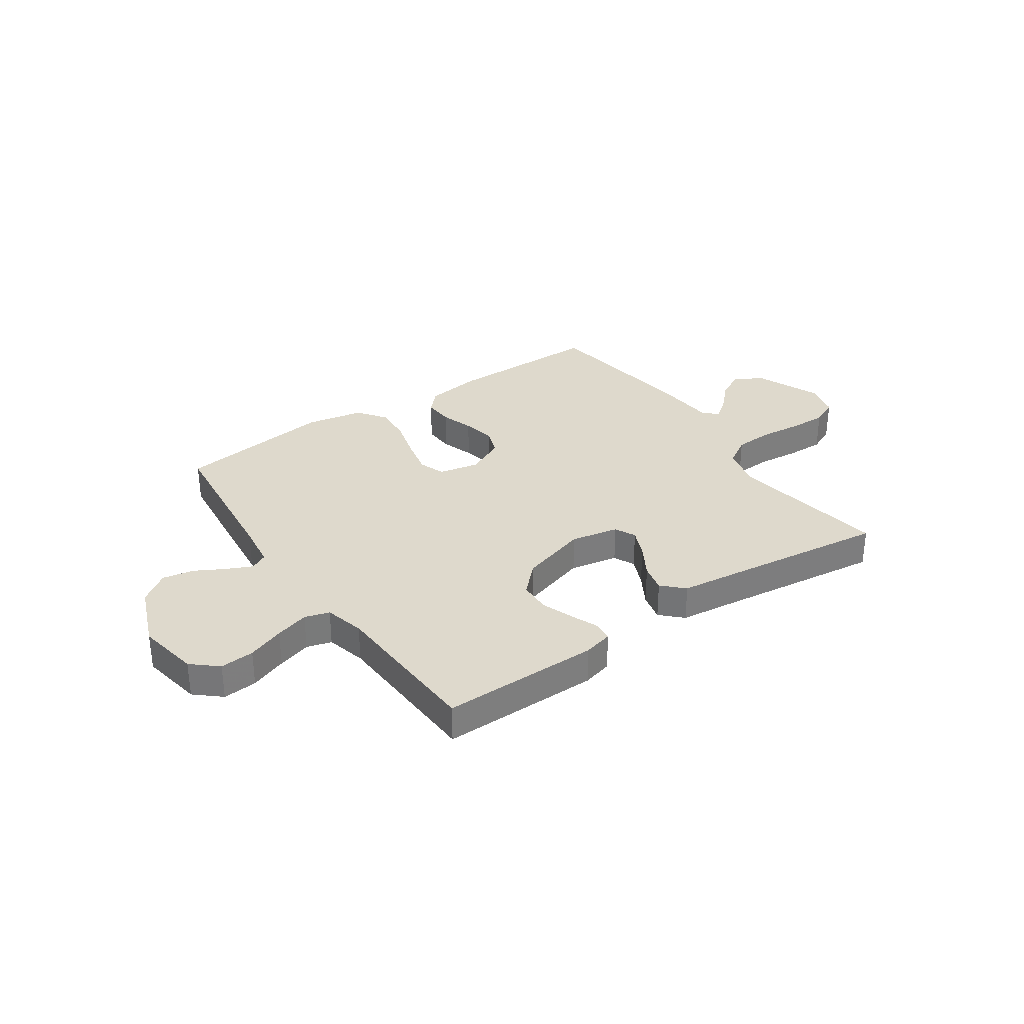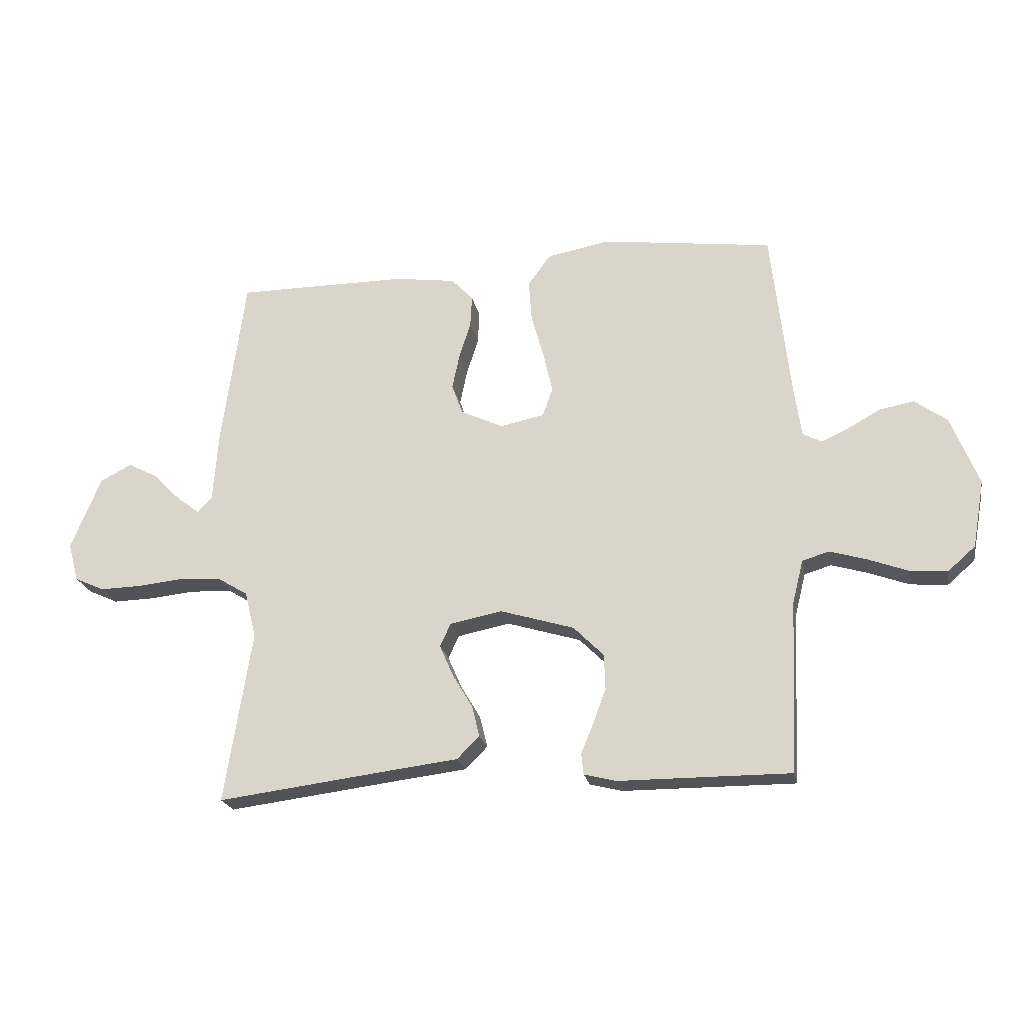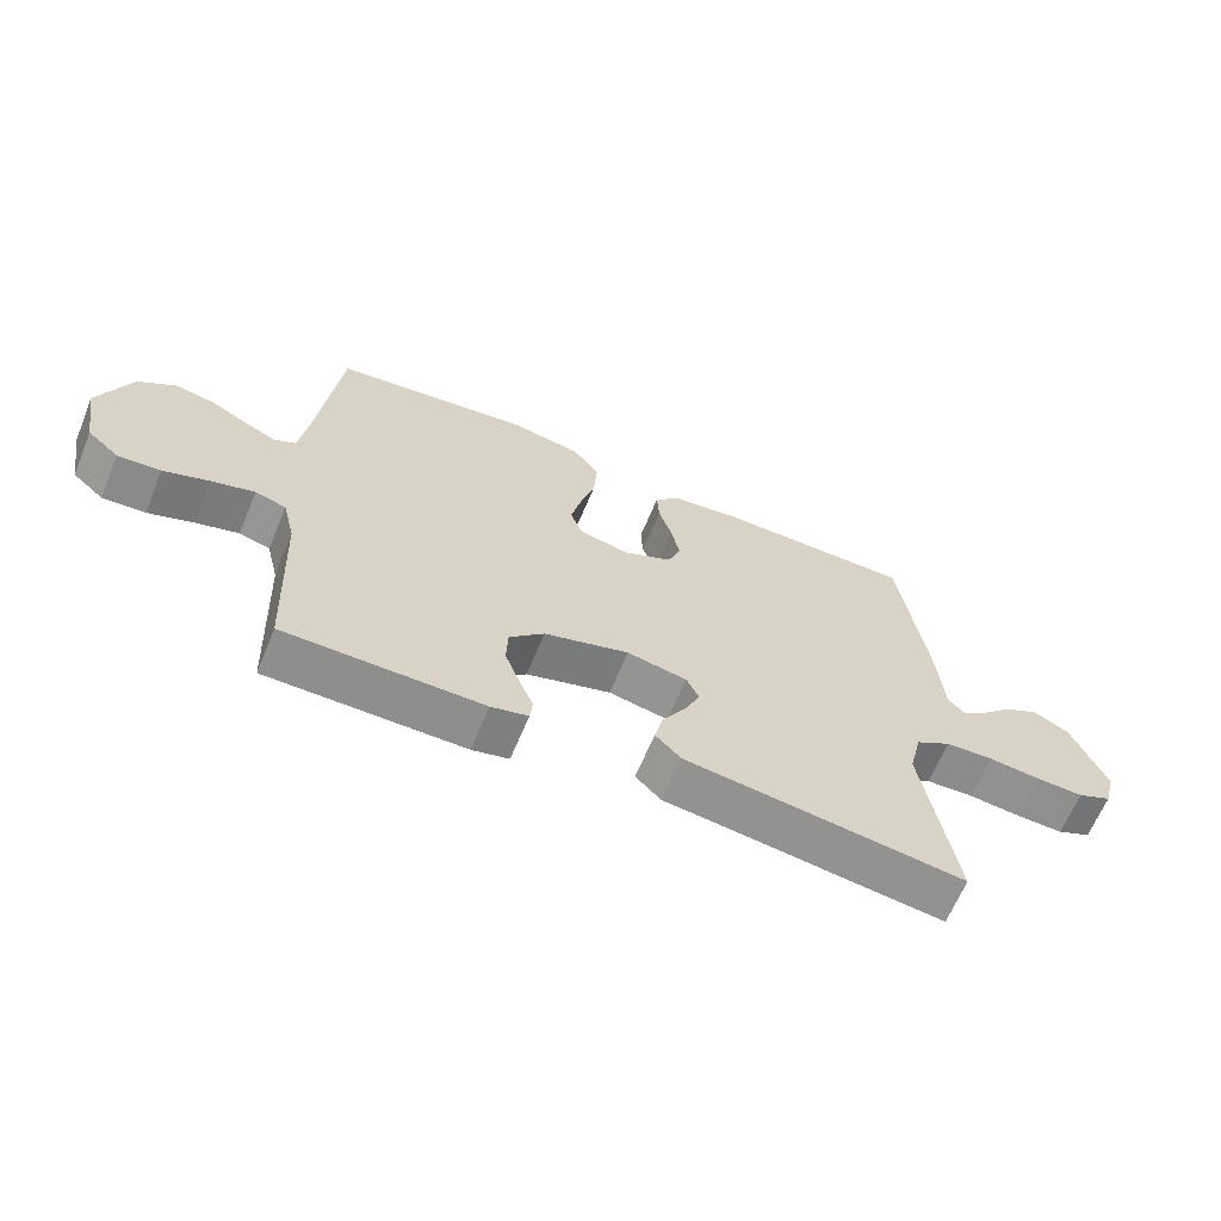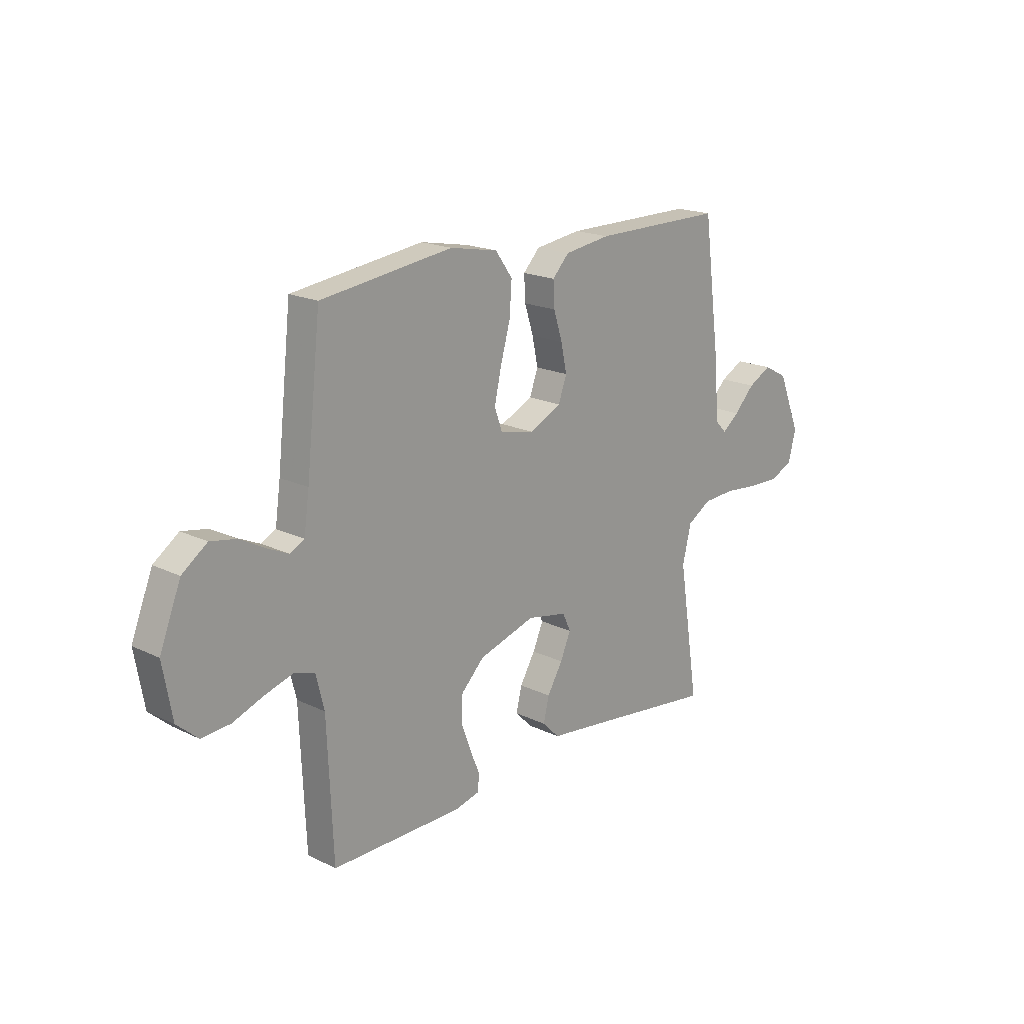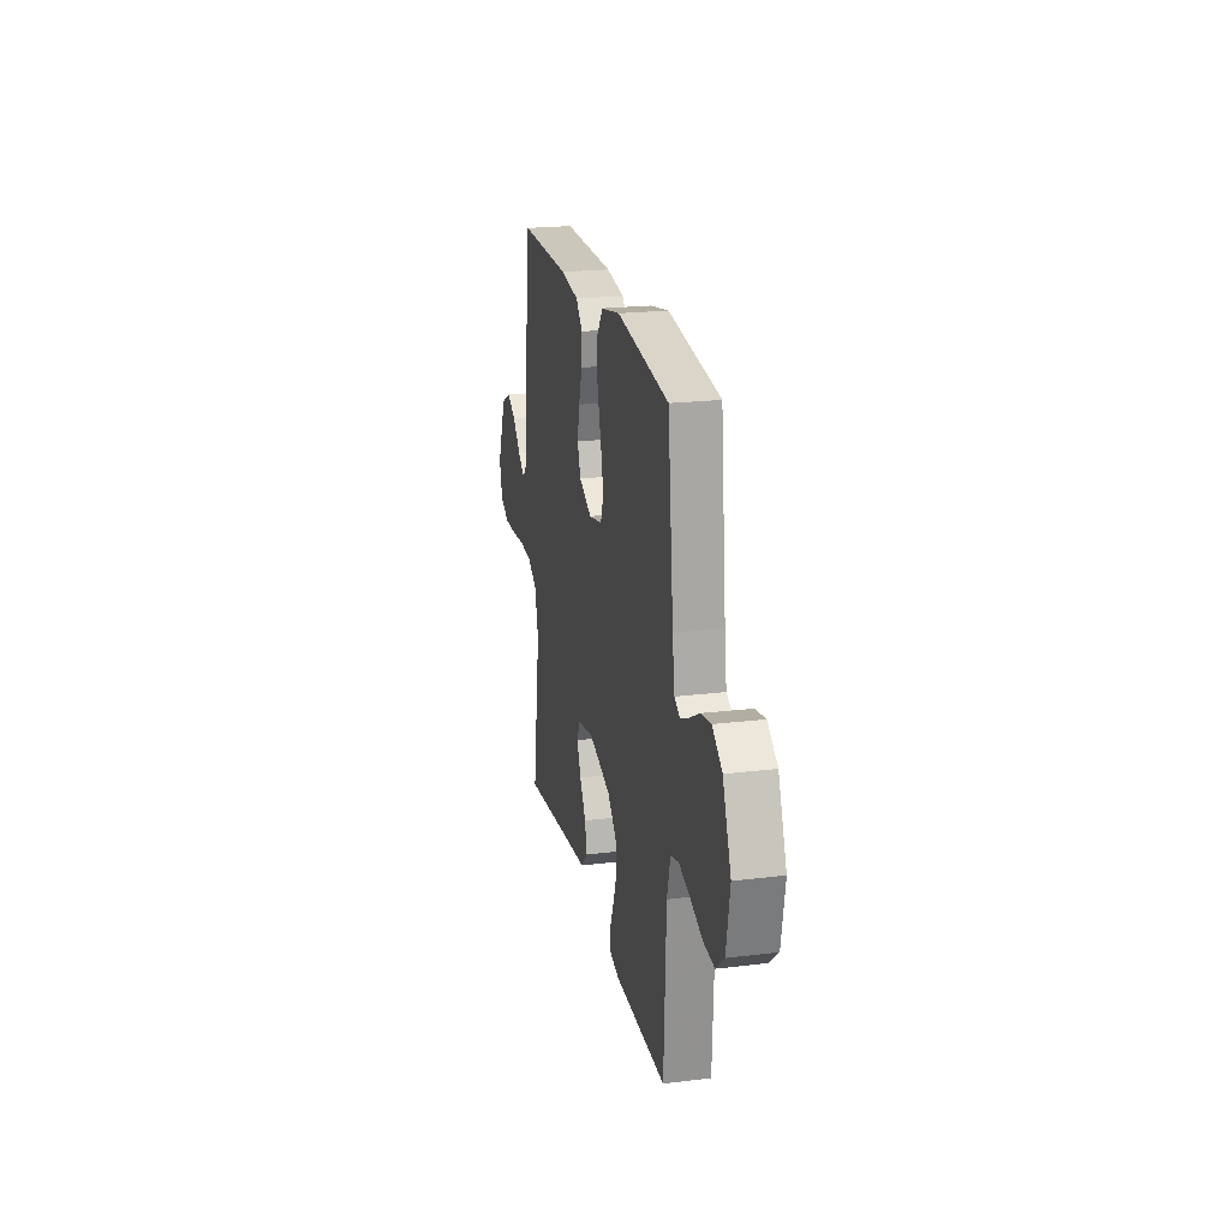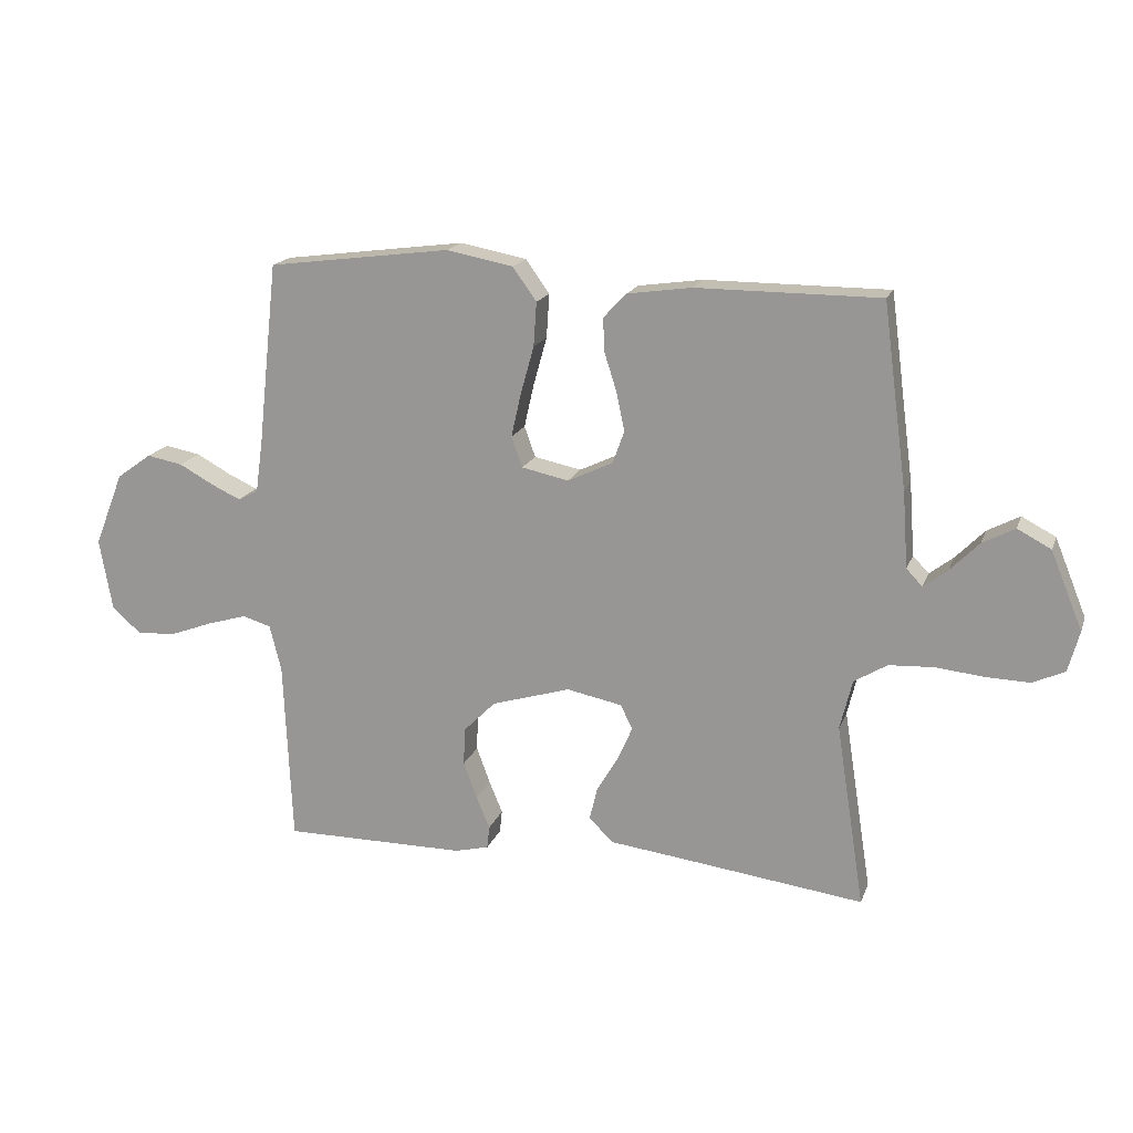
<metadata>
{"format":"obj","ext":"obj","renderer":"f3d","projection":"perspective","resolution":1024,"background":"white","views":[{"elev":32.2,"azim":145.4,"up":"+Y"},{"elev":-21.7,"azim":10.8,"up":"+Z"},{"elev":-64.8,"azim":157.5,"up":"+Z"},{"elev":18.8,"azim":132.7,"up":"+Z"},{"elev":21.7,"azim":77.9,"up":"+Z"},{"elev":17.5,"azim":-163.5,"up":"+Z"}]}
</metadata>
<code>
v -0.5 0.07 -0.5
v -0.453 0.07 -0.2
v -0.473 0.07 -0.118
v -0.527 0.07 -0.085
v -0.6 0.07 -0.081
v -0.679 0.07 -0.089
v -0.751 0.07 -0.091
v -0.803 0.07 -0.067
v -0.821 0.07 0
v -0.769 0.07 0.127
v -0.714 0.07 0.156
v -0.661 0.07 0.128
v -0.614 0.07 0.08
v -0.575 0.07 0.05
v -0.549 0.07 0.077
v -0.54 0.07 0.2
v -0.5 0.07 0.5
v -0.2 0.07 0.5
v -0.095 0.07 0.485
v -0.057 0.07 0.445
v -0.06 0.07 0.389
v -0.08 0.07 0.326
v -0.093 0.07 0.264
v -0.074 0.07 0.211
v 0 0.07 0.176
v 0.077 0.07 0.192
v 0.095 0.07 0.242
v 0.079 0.07 0.313
v 0.057 0.07 0.392
v 0.052 0.07 0.464
v 0.091 0.07 0.518
v 0.2 0.07 0.539
v 0.5 0.07 0.5
v 0.533 0.07 0.2
v 0.545 0.07 0.115
v 0.578 0.07 0.098
v 0.626 0.07 0.12
v 0.683 0.07 0.151
v 0.742 0.07 0.162
v 0.799 0.07 0.121
v 0.847 0.07 0
v 0.826 0.07 -0.118
v 0.778 0.07 -0.16
v 0.713 0.07 -0.155
v 0.643 0.07 -0.129
v 0.579 0.07 -0.11
v 0.532 0.07 -0.124
v 0.513 0.07 -0.2
v 0.5 0.07 -0.5
v 0.2 0.07 -0.499
v 0.144 0.07 -0.485
v 0.14 0.07 -0.448
v 0.162 0.07 -0.395
v 0.184 0.07 -0.335
v 0.182 0.07 -0.274
v 0.129 0.07 -0.221
v 0 0.07 -0.182
v -0.091 0.07 -0.2
v -0.11 0.07 -0.24
v -0.086 0.07 -0.295
v -0.051 0.07 -0.354
v -0.038 0.07 -0.408
v -0.077 0.07 -0.447
v -0.2 0.07 -0.462
v -0.5 0 -0.5
v -0.453 0 -0.2
v -0.473 0 -0.118
v -0.527 0 -0.085
v -0.6 0 -0.081
v -0.679 0 -0.089
v -0.751 0 -0.091
v -0.803 0 -0.067
v -0.821 0 0
v -0.769 0 0.127
v -0.714 0 0.156
v -0.661 0 0.128
v -0.614 0 0.08
v -0.575 0 0.05
v -0.549 0 0.077
v -0.54 0 0.2
v -0.5 0 0.5
v -0.2 0 0.5
v -0.095 0 0.485
v -0.057 0 0.445
v -0.06 0 0.389
v -0.08 0 0.326
v -0.093 0 0.264
v -0.074 0 0.211
v 0 0 0.176
v 0.077 0 0.192
v 0.095 0 0.242
v 0.079 0 0.313
v 0.057 0 0.392
v 0.052 0 0.464
v 0.091 0 0.518
v 0.2 0 0.539
v 0.5 0 0.5
v 0.533 0 0.2
v 0.545 0 0.115
v 0.578 0 0.098
v 0.626 0 0.12
v 0.683 0 0.151
v 0.742 0 0.162
v 0.799 0 0.121
v 0.847 0 0
v 0.826 0 -0.118
v 0.778 0 -0.16
v 0.713 0 -0.155
v 0.643 0 -0.129
v 0.579 0 -0.11
v 0.532 0 -0.124
v 0.513 0 -0.2
v 0.5 0 -0.5
v 0.2 0 -0.499
v 0.144 0 -0.485
v 0.14 0 -0.448
v 0.162 0 -0.395
v 0.184 0 -0.335
v 0.182 0 -0.274
v 0.129 0 -0.221
v 0 0 -0.182
v -0.091 0 -0.2
v -0.11 0 -0.24
v -0.086 0 -0.295
v -0.051 0 -0.354
v -0.038 0 -0.408
v -0.077 0 -0.447
v -0.2 0 -0.462
f 61 62 63 64
f 60 61 64 1
f 59 60 1 2
f 58 59 2 3
f 57 58 3 4
f 50 51 52 53
f 48 49 50 53
f 47 48 53 54
f 42 43 44 45
f 42 45 46
f 41 42 46
f 40 41 46 47
f 37 38 39 40
f 36 37 40 47
f 31 32 33 34
f 31 34 35
f 28 29 30 31
f 27 28 31 35
f 26 27 35 36
f 19 20 21 22
f 19 22 23
f 18 19 23
f 15 16 17 18
f 15 18 23 24
f 10 11 12 13
f 10 13 14
f 9 10 14
f 8 9 14
f 5 6 7 8
f 4 5 8 14
f 57 4 14 15
f 36 47 54 55
f 25 26 36 55
f 25 55 56
f 25 56 57
f 15 24 25 57
f 128 127 126 125
f 65 128 125 124
f 66 65 124 123
f 67 66 123 122
f 68 67 122 121
f 117 116 115 114
f 117 114 113 112
f 118 117 112 111
f 109 108 107 106
f 110 109 106
f 110 106 105
f 111 110 105 104
f 104 103 102 101
f 111 104 101 100
f 98 97 96 95
f 99 98 95
f 95 94 93 92
f 99 95 92 91
f 100 99 91 90
f 86 85 84 83
f 87 86 83
f 87 83 82
f 82 81 80 79
f 88 87 82 79
f 77 76 75 74
f 78 77 74
f 78 74 73
f 78 73 72
f 72 71 70 69
f 78 72 69 68
f 79 78 68 121
f 119 118 111 100
f 119 100 90 89
f 120 119 89
f 121 120 89
f 121 89 88 79
f 1 65 66 2
f 2 66 67 3
f 3 67 68 4
f 4 68 69 5
f 5 69 70 6
f 6 70 71 7
f 7 71 72 8
f 8 72 73 9
f 9 73 74 10
f 10 74 75 11
f 11 75 76 12
f 12 76 77 13
f 13 77 78 14
f 14 78 79 15
f 15 79 80 16
f 16 80 81 17
f 17 81 82 18
f 18 82 83 19
f 19 83 84 20
f 20 84 85 21
f 21 85 86 22
f 22 86 87 23
f 23 87 88 24
f 24 88 89 25
f 25 89 90 26
f 26 90 91 27
f 27 91 92 28
f 28 92 93 29
f 29 93 94 30
f 30 94 95 31
f 31 95 96 32
f 32 96 97 33
f 33 97 98 34
f 34 98 99 35
f 35 99 100 36
f 36 100 101 37
f 37 101 102 38
f 38 102 103 39
f 39 103 104 40
f 40 104 105 41
f 41 105 106 42
f 42 106 107 43
f 43 107 108 44
f 44 108 109 45
f 45 109 110 46
f 46 110 111 47
f 47 111 112 48
f 48 112 113 49
f 49 113 114 50
f 50 114 115 51
f 51 115 116 52
f 52 116 117 53
f 53 117 118 54
f 54 118 119 55
f 55 119 120 56
f 56 120 121 57
f 57 121 122 58
f 58 122 123 59
f 59 123 124 60
f 60 124 125 61
f 61 125 126 62
f 62 126 127 63
f 63 127 128 64
f 64 128 65 1

</code>
